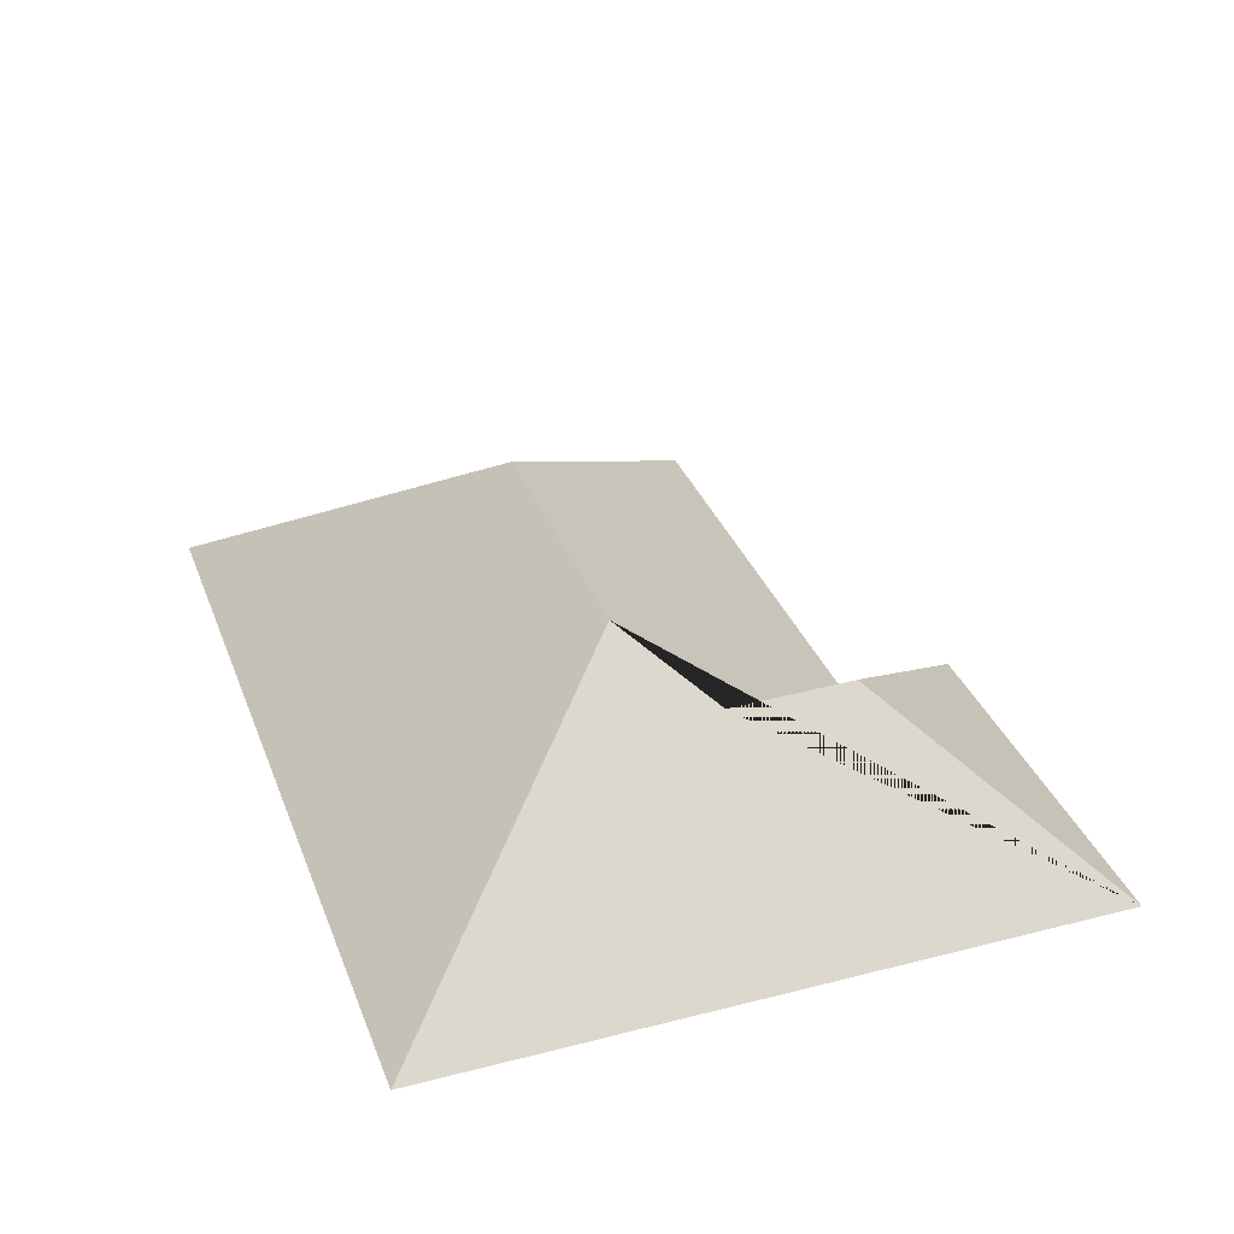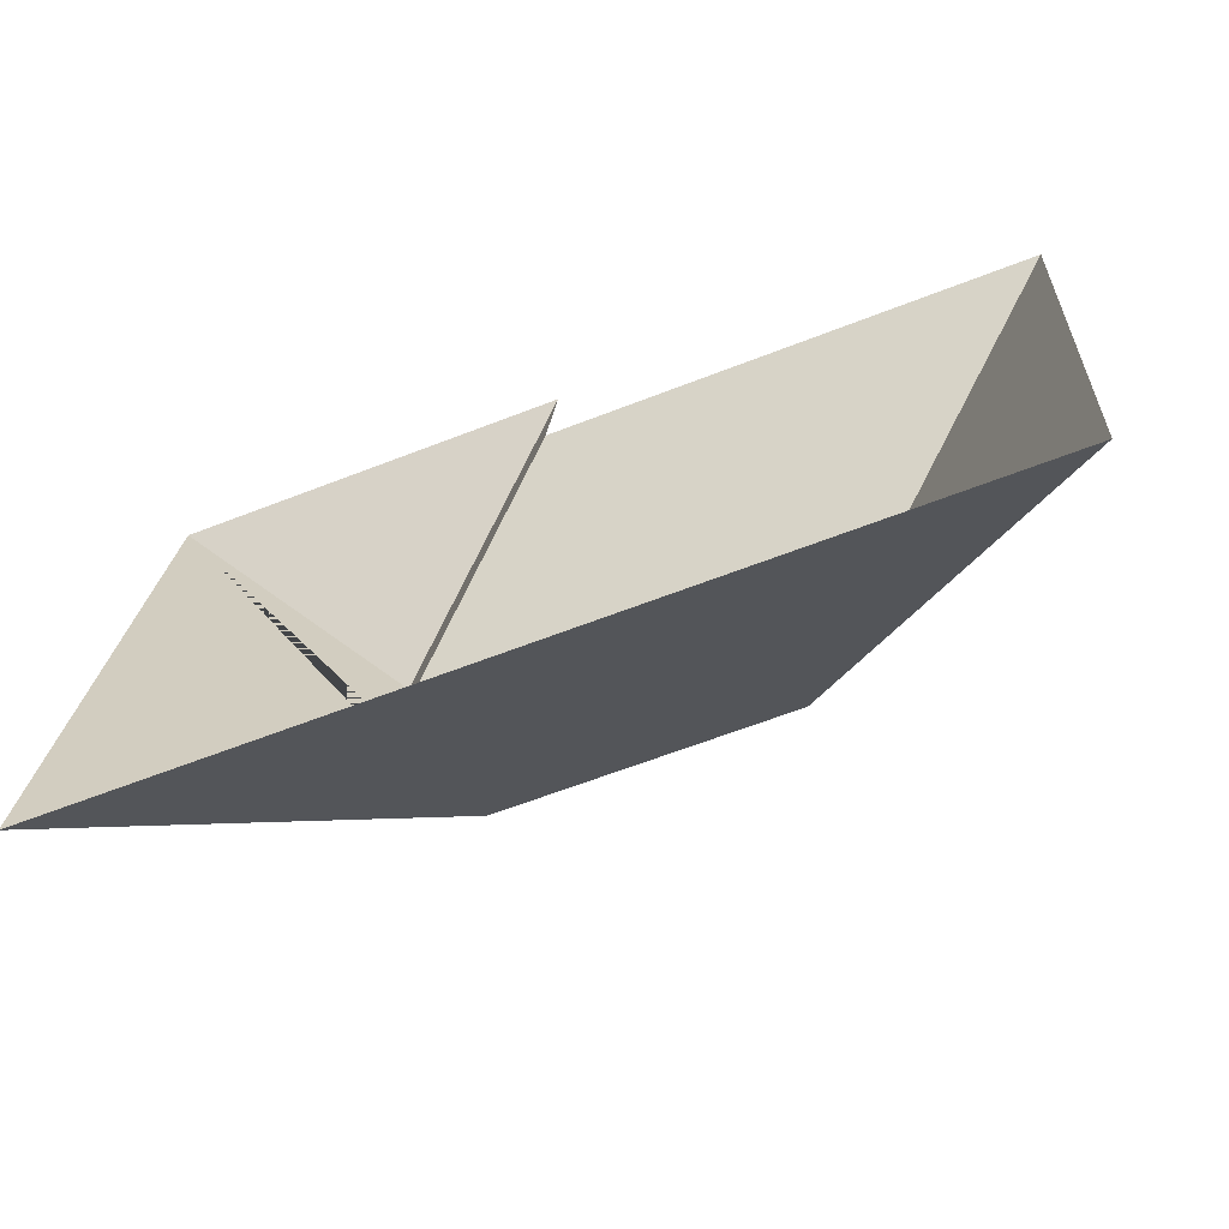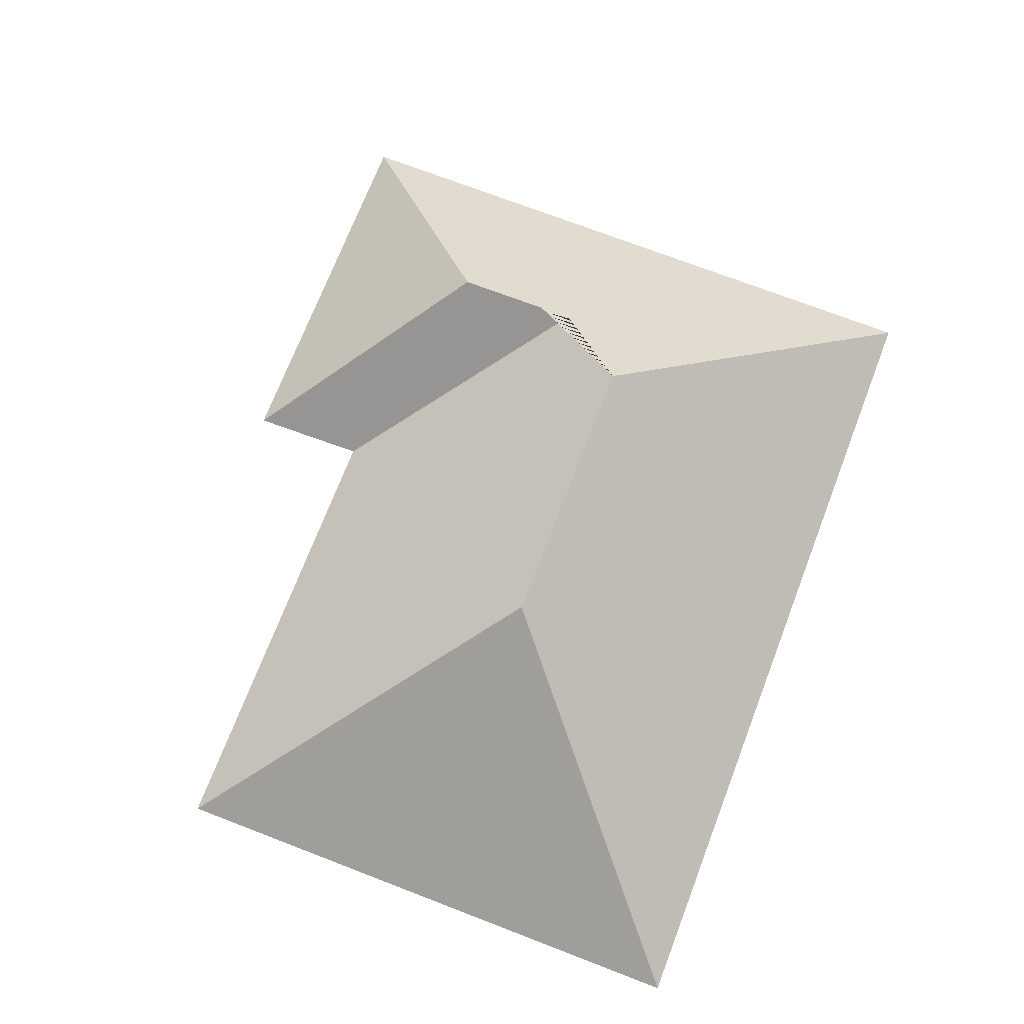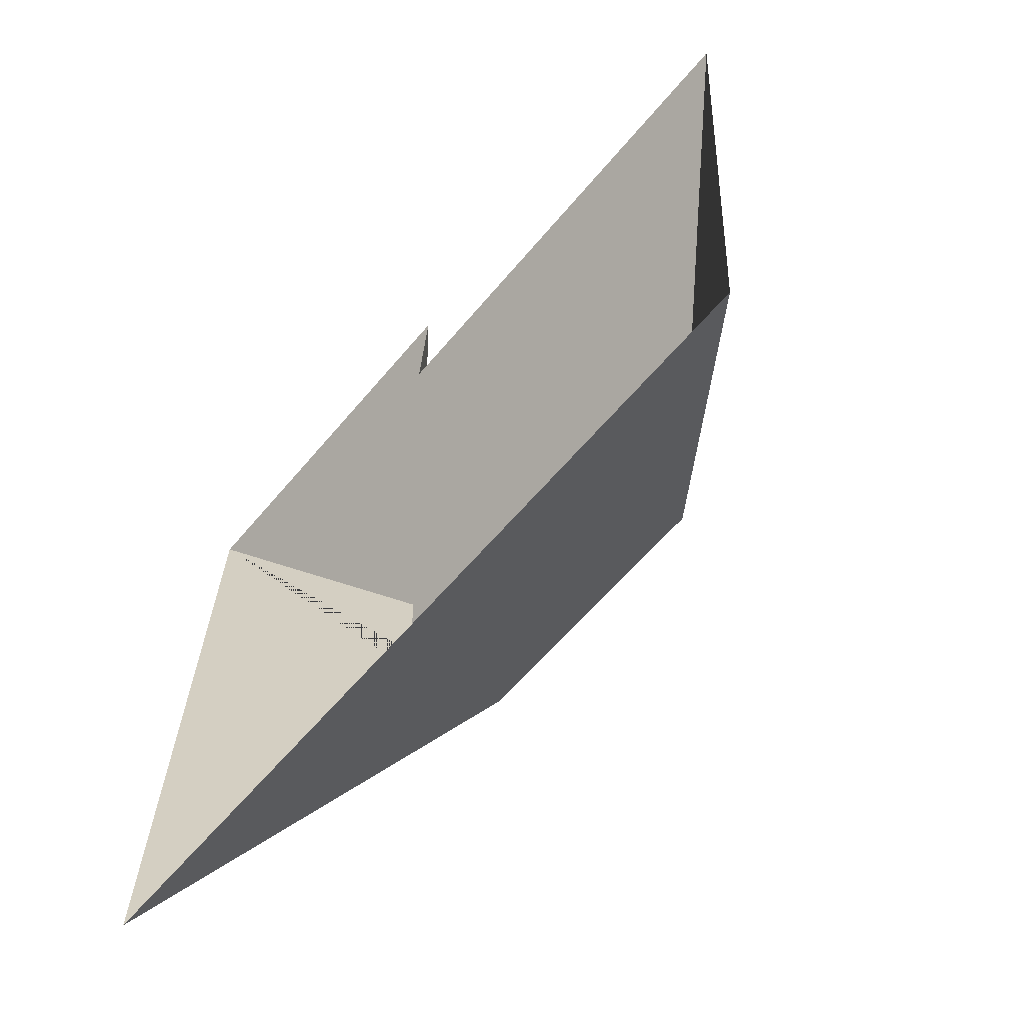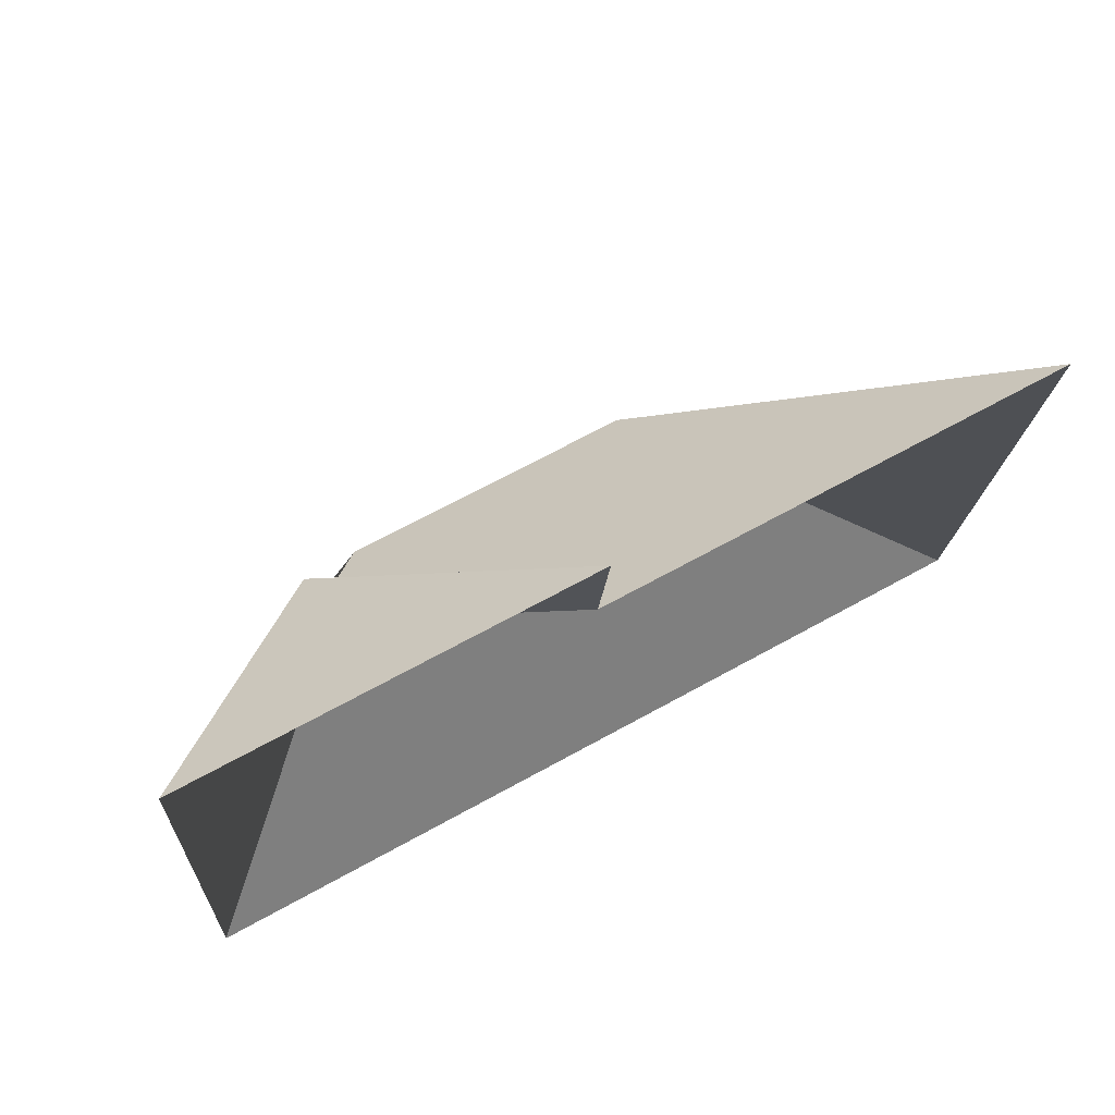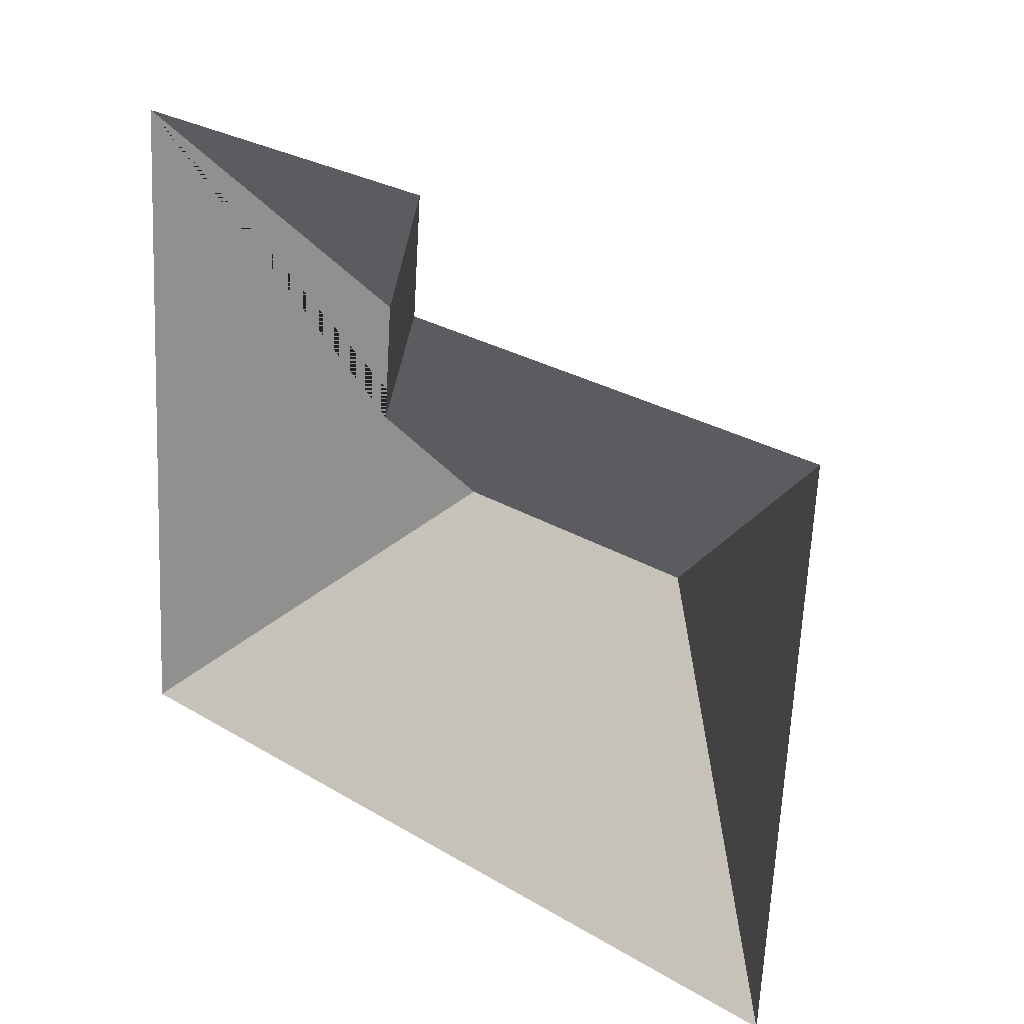
<metadata>
{"format":"obj","ext":"obj","renderer":"f3d","projection":"perspective","resolution":1024,"background":"white","views":[{"elev":34.3,"azim":-105.5,"up":"+Y"},{"elev":-71.0,"azim":21.6,"up":"+Z"},{"elev":71.4,"azim":114.8,"up":"+Y"},{"elev":-62.4,"azim":51.0,"up":"+Z"},{"elev":74.2,"azim":-29.0,"up":"+Z"},{"elev":21.6,"azim":42.7,"up":"+Z"}]}
</metadata>
<code>
o CG10_500_039056_0010_roof
v 151.1 75 -18.91
v 28.07 75 -10.81
v 296.1 75 -66.13
v 148 75 -56.18
v 85.51 125.5 -76.78
v 82.64 125.2 -116.3
v 195.6 144.9 -149.3
v 105.1 145 -143.3
v 284.4 75 -243.6
v 14.64 75 -225.8
v 151.1 0 -18.91
v 28.07 0 -10.81
v 14.64 0 -225.8
v 284.4 0 -243.6
v 296.1 0 -66.13
v 148 0 -56.18
f 2 5 1
f 1 4 6 5
f 4 3 7 8 6
f 10 9 7 8
f 9 3 7
f 2 10 8 6 5

</code>
